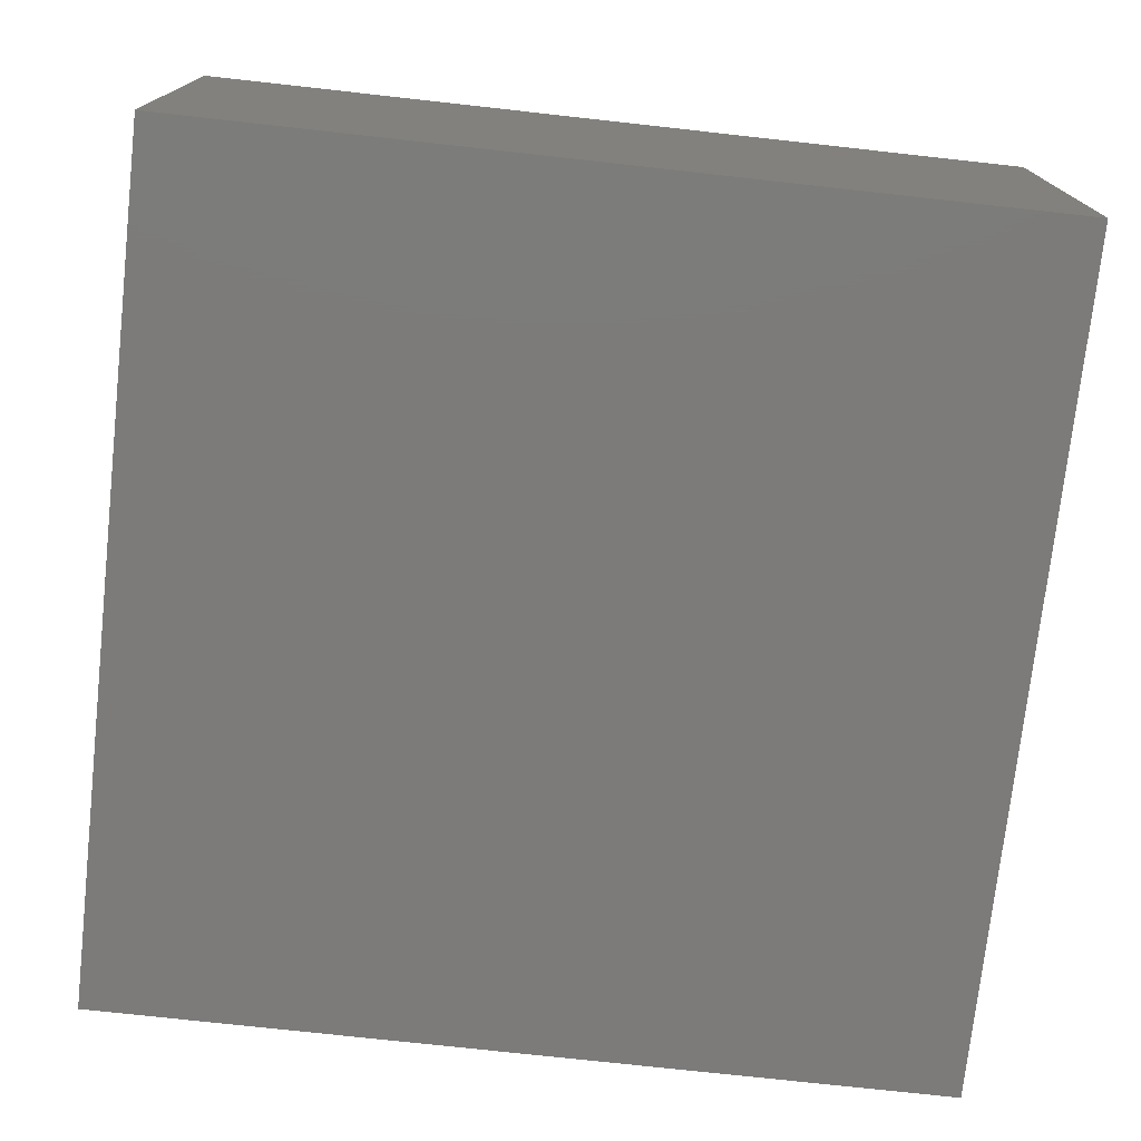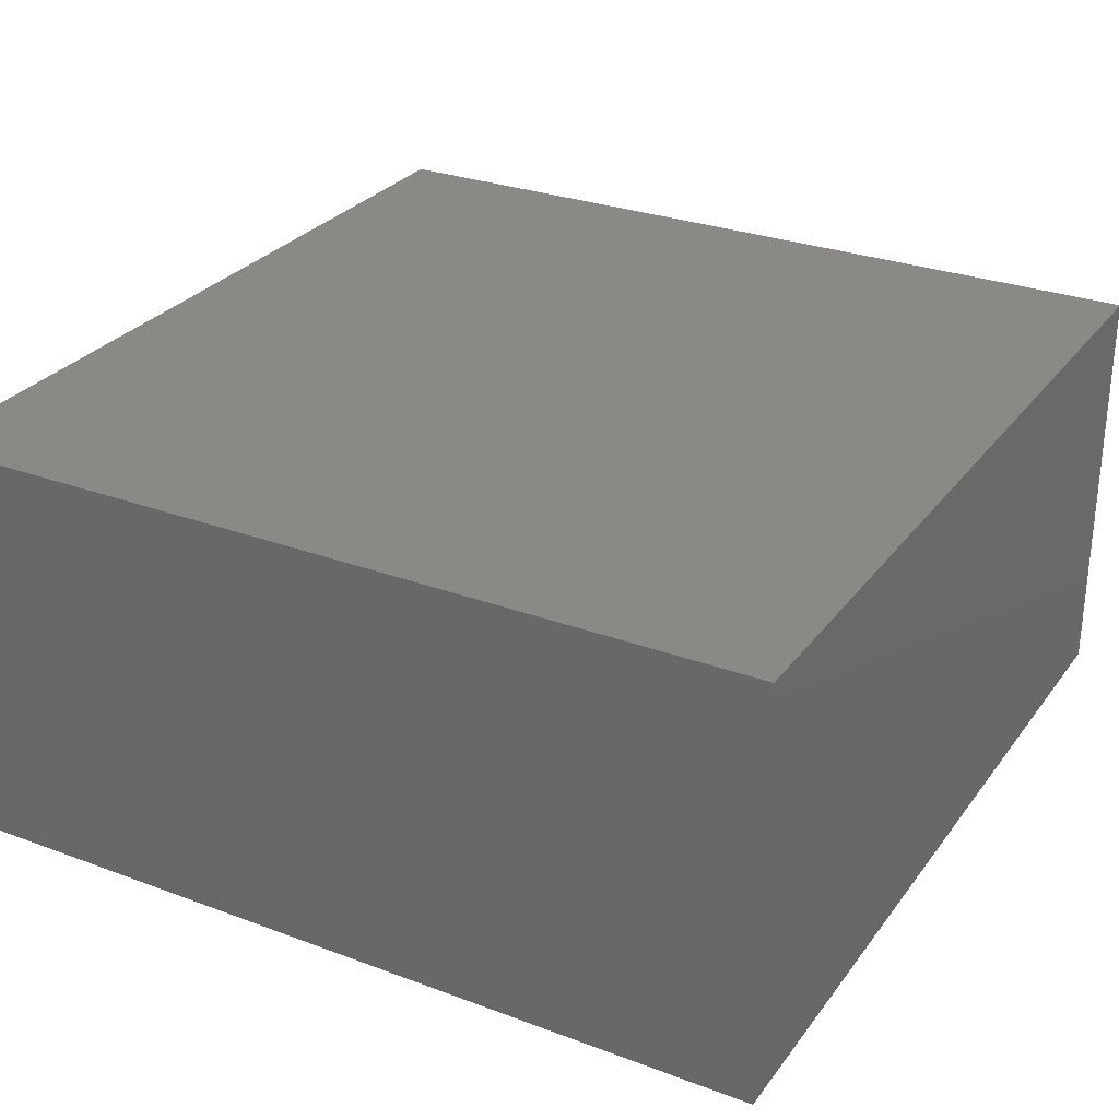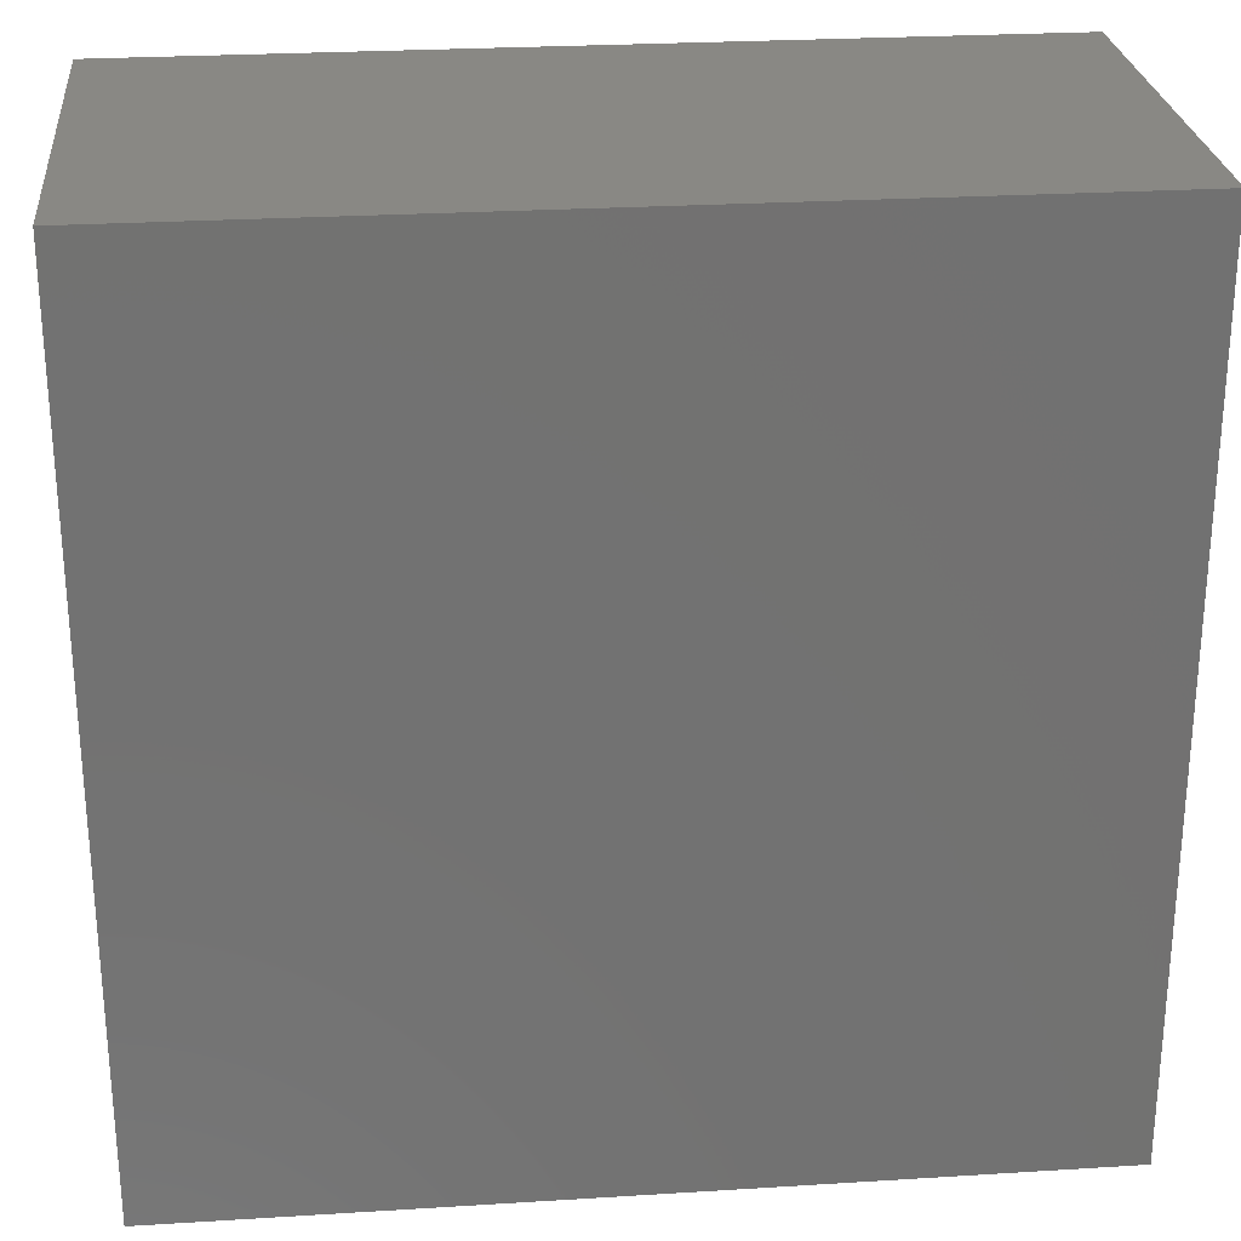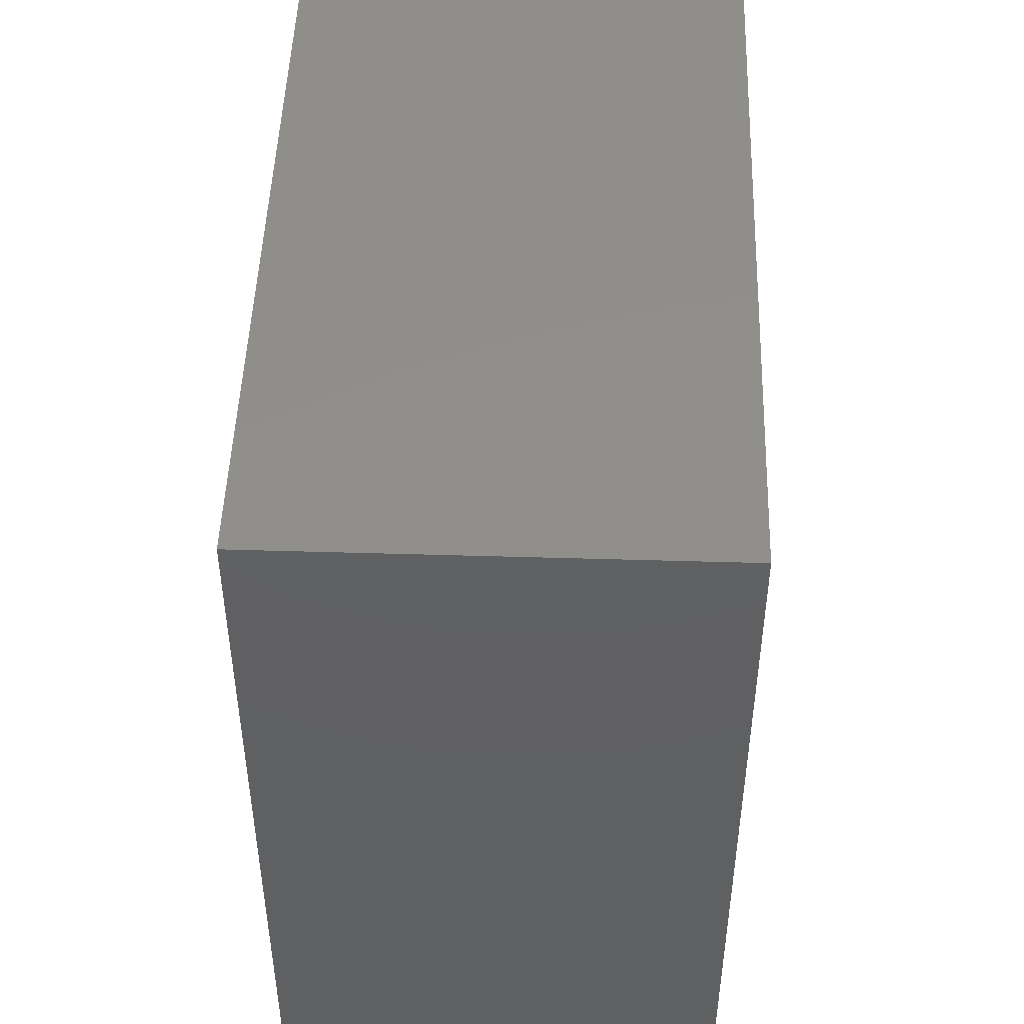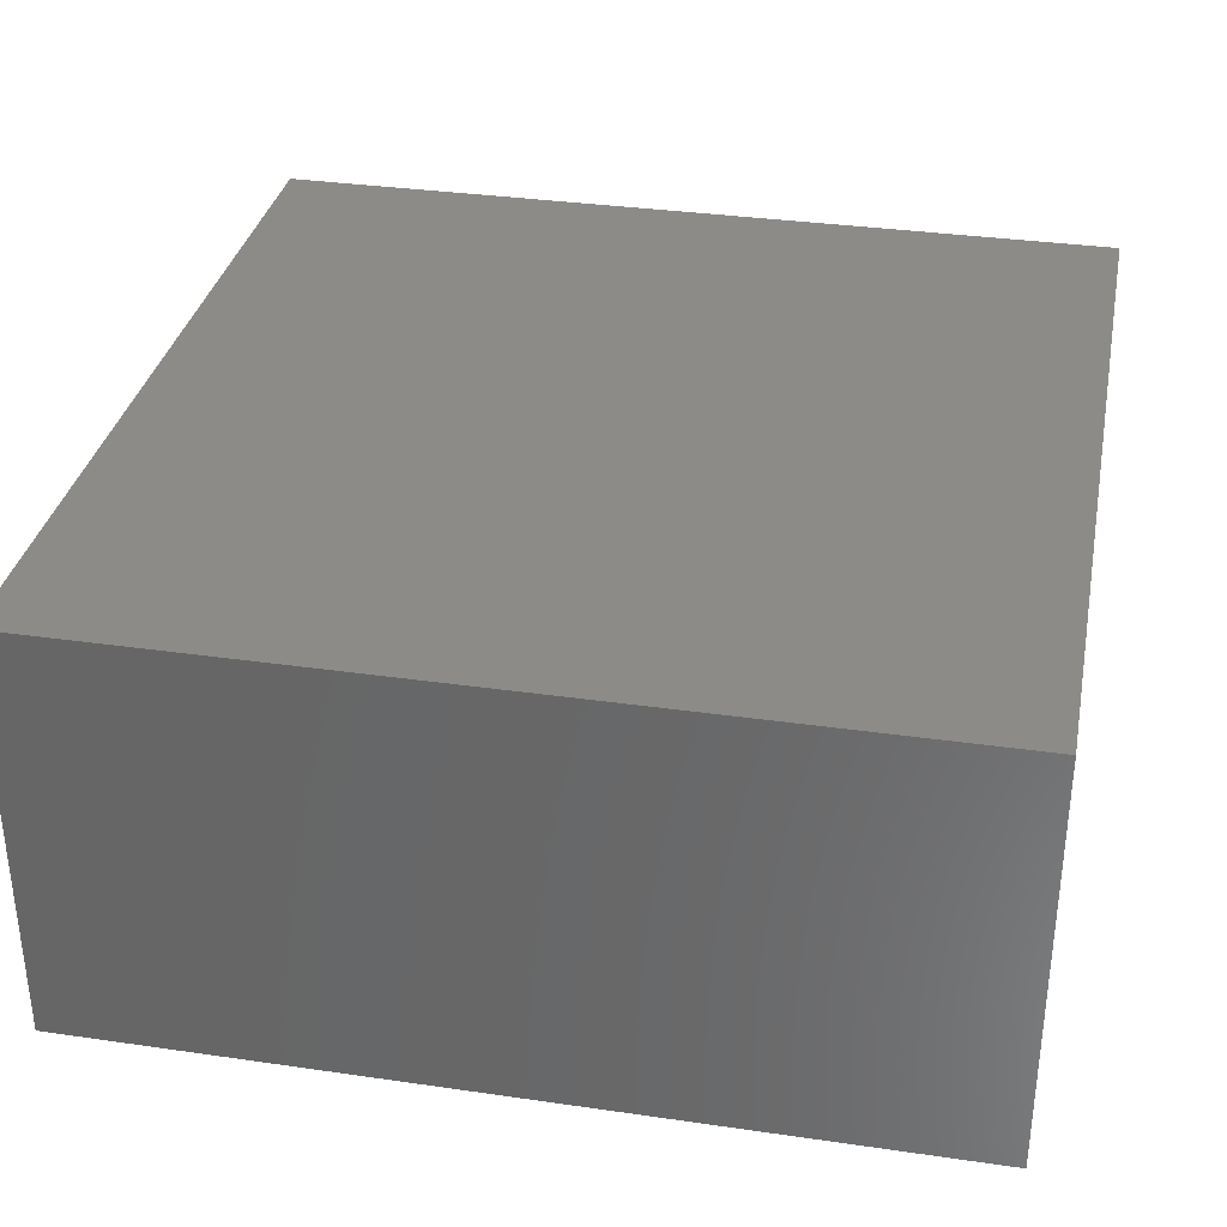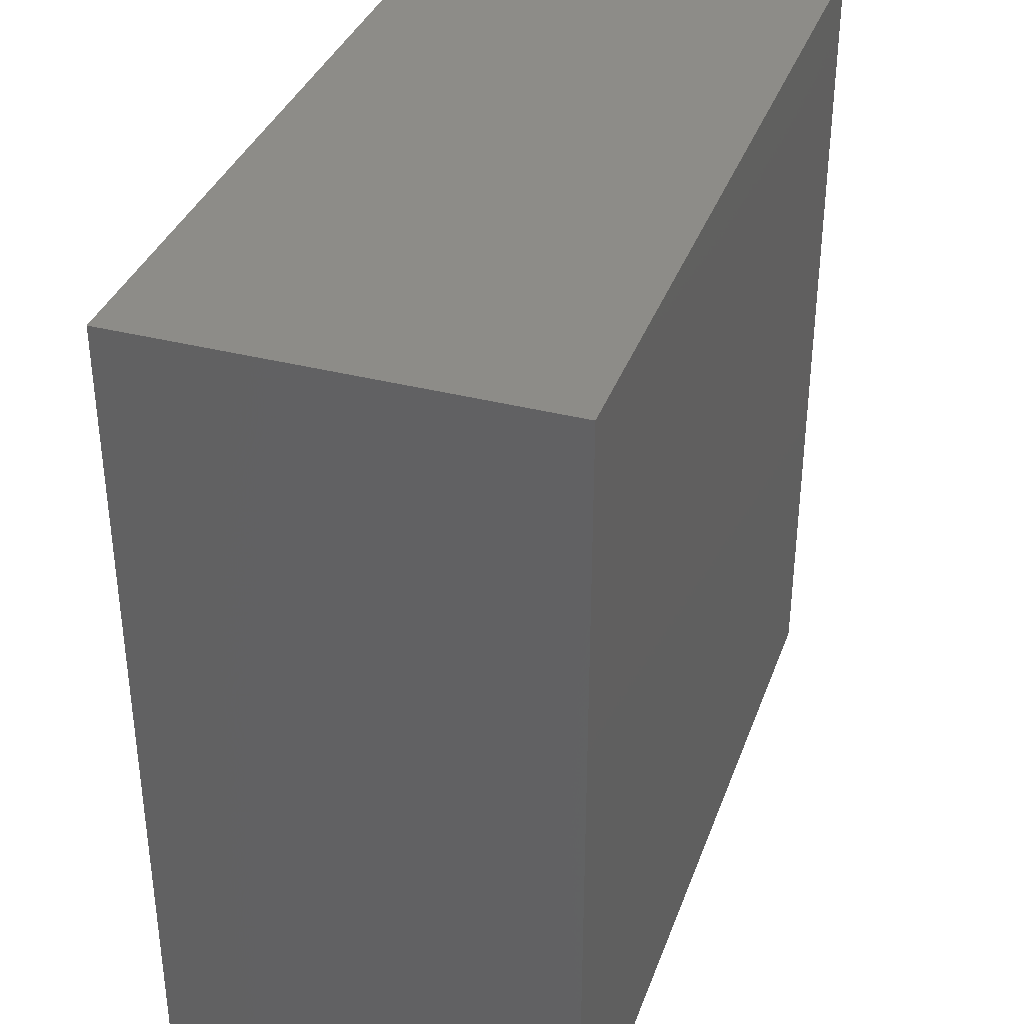
<metadata>
{"format":"stl","ext":"stl","renderer":"f3d","projection":"perspective","resolution":1024,"background":"white","views":[{"elev":-74.7,"azim":-96.3,"up":"+Z"},{"elev":28.7,"azim":-150.8,"up":"+Z"},{"elev":26.3,"azim":-5.6,"up":"+Y"},{"elev":48.2,"azim":91.9,"up":"+Y"},{"elev":33.7,"azim":-78.9,"up":"+Z"},{"elev":36.0,"azim":-71.3,"up":"+Y"}]}
</metadata>
<code>
# stl→obj: 8 verts, 12 faces
v -18.32 -107.7 37.5
v -18.32 5.067 -18
v -18.32 -107.7 -18
v -18.32 5.067 37.5
v 94.43 5.067 -18
v 94.43 5.067 37.5
v 94.43 -107.7 -18
v 94.43 -107.7 37.5
f 1 2 3
f 4 5 2
f 6 7 5
f 8 3 7
f 5 3 2
f 4 8 6
f 1 4 2
f 4 6 5
f 6 8 7
f 8 1 3
f 5 7 3
f 4 1 8

</code>
